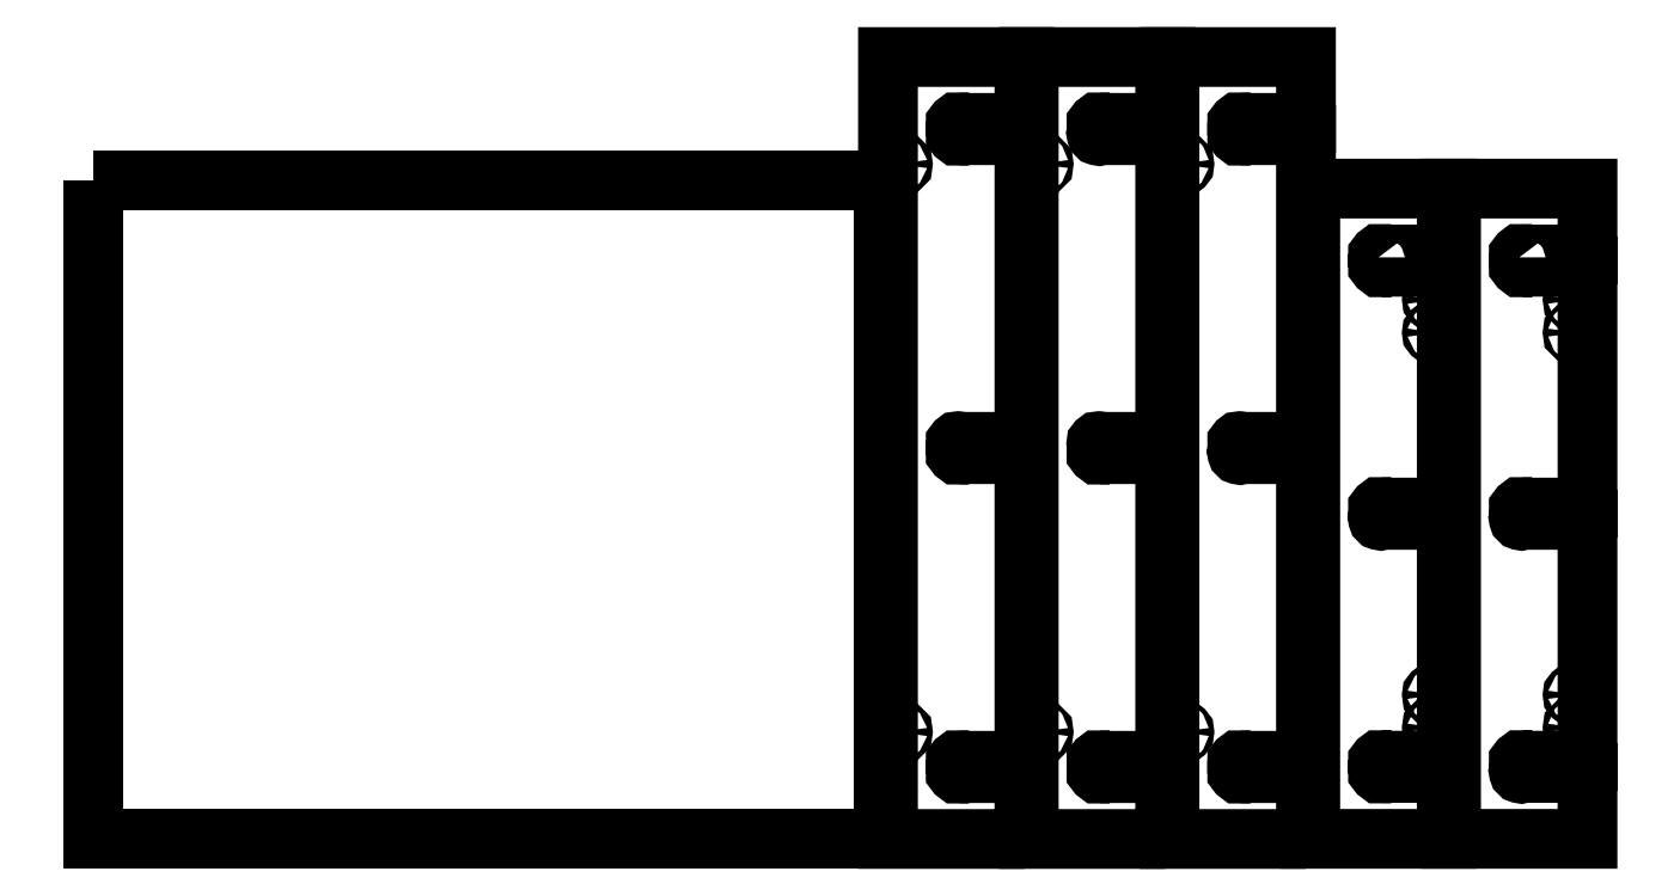
<metadata>
{"format":"dxf","ext":"dxf","renderer":"ezdxf+matplotlib","layout":"modelspace","background":"white","min_lineweight":24,"dpi":150}
</metadata>
<code>
0
SECTION
2
ENTITIES
0
POLYLINE
8
0
66
     1
10
0
20
0
30
0
70
     1
0
VERTEX
8
0
10
0.125
20
40.14
30
0
0
VERTEX
8
0
10
0.125
20
0.1432
30
0
0
VERTEX
8
0
10
48.12
20
0.1432
30
0
0
VERTEX
8
0
10
48.12
20
40.14
30
0
0
SEQEND
8
0
0
POLYLINE
8
0
66
     1
10
0
20
0
30
0
70
     1
0
VERTEX
8
0
10
56.67
20
0.1432
30
0
0
VERTEX
8
0
10
56.67
20
4.143
30
0
0
VERTEX
8
0
10
52.71
20
4.143
30
0
42
-1
0
VERTEX
8
0
10
52.53
20
4.32
30
0
0
VERTEX
8
0
10
52.53
20
4.716
30
0
42
-1
0
VERTEX
8
0
10
52.71
20
4.893
30
0
0
VERTEX
8
0
10
56.67
20
4.893
30
0
0
VERTEX
8
0
10
56.67
20
23.52
30
0
0
VERTEX
8
0
10
52.71
20
23.52
30
0
42
-1
0
VERTEX
8
0
10
52.53
20
23.69
30
0
0
VERTEX
8
0
10
52.53
20
24.09
30
0
42
-0.4142
0
VERTEX
8
0
10
52.53
20
24.27
30
0
42
-0.4142
0
VERTEX
8
0
10
52.71
20
24.27
30
0
0
VERTEX
8
0
10
56.67
20
24.27
30
0
0
VERTEX
8
0
10
56.67
20
42.89
30
0
0
VERTEX
8
0
10
52.71
20
42.89
30
0
42
-1
0
VERTEX
8
0
10
52.53
20
43.07
30
0
0
VERTEX
8
0
10
52.53
20
43.47
30
0
42
-1
0
VERTEX
8
0
10
52.71
20
43.64
30
0
0
VERTEX
8
0
10
56.67
20
43.64
30
0
0
VERTEX
8
0
10
56.67
20
47.64
30
0
0
VERTEX
8
0
10
48.39
20
47.64
30
0
0
VERTEX
8
0
10
48.39
20
0.1432
30
0
0
SEQEND
8
0
0
POLYLINE
8
0
66
     1
10
0
20
0
30
0
70
     1
0
VERTEX
8
0
10
48.99
20
41.14
30
0
42
0.4142
0
VERTEX
8
0
10
49.14
20
40.99
30
0
42
0.4142
0
VERTEX
8
0
10
49.29
20
41.14
30
0
42
0.4142
0
VERTEX
8
0
10
49.14
20
41.29
30
0
42
0.4142
0
SEQEND
8
0
0
POLYLINE
8
0
66
     1
10
0
20
0
30
0
70
     1
0
VERTEX
8
0
10
48.99
20
6.643
30
0
42
0.4142
0
VERTEX
8
0
10
49.14
20
6.495
30
0
42
0.4142
0
VERTEX
8
0
10
49.29
20
6.643
30
0
42
0.4142
0
VERTEX
8
0
10
49.14
20
6.792
30
0
42
0.4142
0
SEQEND
8
0
0
POLYLINE
8
0
66
     1
10
0
20
0
30
0
70
     1
0
VERTEX
8
0
10
65.22
20
0.1432
30
0
0
VERTEX
8
0
10
65.22
20
4.143
30
0
0
VERTEX
8
0
10
61.25
20
4.143
30
0
42
-1
0
VERTEX
8
0
10
61.08
20
4.32
30
0
0
VERTEX
8
0
10
61.08
20
4.716
30
0
42
-1
0
VERTEX
8
0
10
61.25
20
4.893
30
0
0
VERTEX
8
0
10
65.22
20
4.893
30
0
0
VERTEX
8
0
10
65.22
20
23.52
30
0
0
VERTEX
8
0
10
61.25
20
23.52
30
0
42
-1
0
VERTEX
8
0
10
61.08
20
23.69
30
0
0
VERTEX
8
0
10
61.08
20
24.09
30
0
42
-0.4142
0
VERTEX
8
0
10
61.08
20
24.27
30
0
42
-0.4142
0
VERTEX
8
0
10
61.25
20
24.27
30
0
0
VERTEX
8
0
10
65.22
20
24.27
30
0
0
VERTEX
8
0
10
65.22
20
42.89
30
0
0
VERTEX
8
0
10
61.25
20
42.89
30
0
42
-1
0
VERTEX
8
0
10
61.08
20
43.07
30
0
0
VERTEX
8
0
10
61.08
20
43.47
30
0
42
-1
0
VERTEX
8
0
10
61.25
20
43.64
30
0
0
VERTEX
8
0
10
65.22
20
43.64
30
0
0
VERTEX
8
0
10
65.22
20
47.64
30
0
0
VERTEX
8
0
10
56.94
20
47.64
30
0
0
VERTEX
8
0
10
56.94
20
0.1432
30
0
0
SEQEND
8
0
0
POLYLINE
8
0
66
     1
10
0
20
0
30
0
70
     1
0
VERTEX
8
0
10
57.54
20
41.14
30
0
42
0.4142
0
VERTEX
8
0
10
57.69
20
40.99
30
0
42
0.4142
0
VERTEX
8
0
10
57.83
20
41.14
30
0
42
0.4142
0
VERTEX
8
0
10
57.69
20
41.29
30
0
42
0.4142
0
SEQEND
8
0
0
POLYLINE
8
0
66
     1
10
0
20
0
30
0
70
     1
0
VERTEX
8
0
10
57.54
20
6.643
30
0
42
0.4142
0
VERTEX
8
0
10
57.69
20
6.495
30
0
42
0.4142
0
VERTEX
8
0
10
57.83
20
6.643
30
0
42
0.4142
0
VERTEX
8
0
10
57.69
20
6.792
30
0
42
0.4142
0
SEQEND
8
0
0
POLYLINE
8
0
66
     1
10
0
20
0
30
0
70
     1
0
VERTEX
8
0
10
73.76
20
0.1432
30
0
0
VERTEX
8
0
10
73.76
20
4.143
30
0
0
VERTEX
8
0
10
69.8
20
4.143
30
0
42
-1
0
VERTEX
8
0
10
69.62
20
4.32
30
0
0
VERTEX
8
0
10
69.62
20
4.716
30
0
42
-1
0
VERTEX
8
0
10
69.8
20
4.893
30
0
0
VERTEX
8
0
10
73.76
20
4.893
30
0
0
VERTEX
8
0
10
73.76
20
23.52
30
0
0
VERTEX
8
0
10
69.8
20
23.52
30
0
42
-1
0
VERTEX
8
0
10
69.62
20
23.69
30
0
0
VERTEX
8
0
10
69.62
20
24.09
30
0
42
-0.4142
0
VERTEX
8
0
10
69.62
20
24.27
30
0
42
-0.4142
0
VERTEX
8
0
10
69.8
20
24.27
30
0
0
VERTEX
8
0
10
73.76
20
24.27
30
0
0
VERTEX
8
0
10
73.76
20
42.89
30
0
0
VERTEX
8
0
10
69.8
20
42.89
30
0
42
-1
0
VERTEX
8
0
10
69.62
20
43.07
30
0
0
VERTEX
8
0
10
69.62
20
43.47
30
0
42
-1
0
VERTEX
8
0
10
69.8
20
43.64
30
0
0
VERTEX
8
0
10
73.76
20
43.64
30
0
0
VERTEX
8
0
10
73.76
20
47.64
30
0
0
VERTEX
8
0
10
65.48
20
47.64
30
0
0
VERTEX
8
0
10
65.48
20
0.1432
30
0
0
SEQEND
8
0
0
POLYLINE
8
0
66
     1
10
0
20
0
30
0
70
     1
0
VERTEX
8
0
10
66.08
20
41.14
30
0
42
0.4142
0
VERTEX
8
0
10
66.23
20
40.99
30
0
42
0.4142
0
VERTEX
8
0
10
66.38
20
41.14
30
0
42
0.4142
0
VERTEX
8
0
10
66.23
20
41.29
30
0
42
0.4142
0
SEQEND
8
0
0
POLYLINE
8
0
66
     1
10
0
20
0
30
0
70
     1
0
VERTEX
8
0
10
66.08
20
6.643
30
0
42
0.4142
0
VERTEX
8
0
10
66.23
20
6.495
30
0
42
0.4142
0
VERTEX
8
0
10
66.38
20
6.643
30
0
42
0.4142
0
VERTEX
8
0
10
66.23
20
6.792
30
0
42
0.4142
0
SEQEND
8
0
0
POLYLINE
8
0
66
     1
10
0
20
0
30
0
70
     1
0
VERTEX
8
0
10
78.16
20
35.47
30
0
0
VERTEX
8
0
10
78.16
20
35.08
30
0
42
1
0
VERTEX
8
0
10
78.34
20
34.9
30
0
0
VERTEX
8
0
10
82.3
20
34.9
30
0
0
VERTEX
8
0
10
82.3
20
20.28
30
0
0
VERTEX
8
0
10
78.34
20
20.28
30
0
42
1
0
VERTEX
8
0
10
78.16
20
20.1
30
0
0
VERTEX
8
0
10
78.16
20
19.7
30
0
42
1
0
VERTEX
8
0
10
78.34
20
19.53
30
0
0
VERTEX
8
0
10
82.3
20
19.53
30
0
0
VERTEX
8
0
10
82.3
20
4.901
30
0
0
VERTEX
8
0
10
78.34
20
4.901
30
0
42
1
0
VERTEX
8
0
10
78.16
20
4.724
30
0
0
VERTEX
8
0
10
78.16
20
4.328
30
0
42
1
0
VERTEX
8
0
10
78.34
20
4.151
30
0
0
VERTEX
8
0
10
82.3
20
4.151
30
0
0
VERTEX
8
0
10
82.3
20
0.1511
30
0
0
VERTEX
8
0
10
74.02
20
0.1511
30
0
0
VERTEX
8
0
10
74.02
20
39.65
30
0
0
VERTEX
8
0
10
82.3
20
39.65
30
0
0
VERTEX
8
0
10
82.3
20
35.65
30
0
0
VERTEX
8
0
10
78.34
20
35.65
30
0
42
1
0
SEQEND
8
0
0
POLYLINE
8
0
66
     1
10
0
20
0
30
0
70
     1
0
VERTEX
8
0
10
81.7
20
6.901
30
0
42
0.4142
0
VERTEX
8
0
10
81.55
20
7.05
30
0
42
0.4142
0
VERTEX
8
0
10
81.41
20
6.901
30
0
42
0.4142
0
VERTEX
8
0
10
81.55
20
6.753
30
0
42
0.4142
0
SEQEND
8
0
0
POLYLINE
8
0
66
     1
10
0
20
0
30
0
70
     1
0
VERTEX
8
0
10
81.7
20
8.901
30
0
42
0.4142
0
VERTEX
8
0
10
81.55
20
9.05
30
0
42
0.4142
0
VERTEX
8
0
10
81.41
20
8.901
30
0
42
0.4142
0
VERTEX
8
0
10
81.55
20
8.753
30
0
42
0.4142
0
SEQEND
8
0
0
POLYLINE
8
0
66
     1
10
0
20
0
30
0
70
     1
0
VERTEX
8
0
10
81.7
20
32.9
30
0
42
0.4142
0
VERTEX
8
0
10
81.55
20
33.05
30
0
42
0.4142
0
VERTEX
8
0
10
81.41
20
32.9
30
0
42
0.4142
0
VERTEX
8
0
10
81.55
20
32.75
30
0
42
0.4142
0
SEQEND
8
0
0
POLYLINE
8
0
66
     1
10
0
20
0
30
0
70
     1
0
VERTEX
8
0
10
81.7
20
30.9
30
0
42
0.4142
0
VERTEX
8
0
10
81.55
20
31.05
30
0
42
0.4142
0
VERTEX
8
0
10
81.41
20
30.9
30
0
42
0.4142
0
VERTEX
8
0
10
81.55
20
30.75
30
0
42
0.4142
0
SEQEND
8
0
0
POLYLINE
8
0
66
     1
10
0
20
0
30
0
70
     1
0
VERTEX
8
0
10
86.71
20
35.47
30
0
0
VERTEX
8
0
10
86.71
20
35.08
30
0
42
1
0
VERTEX
8
0
10
86.88
20
34.9
30
0
0
VERTEX
8
0
10
90.85
20
34.9
30
0
0
VERTEX
8
0
10
90.85
20
20.28
30
0
0
VERTEX
8
0
10
86.88
20
20.28
30
0
42
1
0
VERTEX
8
0
10
86.71
20
20.1
30
0
0
VERTEX
8
0
10
86.71
20
19.7
30
0
42
1
0
VERTEX
8
0
10
86.88
20
19.53
30
0
0
VERTEX
8
0
10
90.85
20
19.53
30
0
0
VERTEX
8
0
10
90.85
20
4.901
30
0
0
VERTEX
8
0
10
86.88
20
4.901
30
0
42
1
0
VERTEX
8
0
10
86.71
20
4.724
30
0
0
VERTEX
8
0
10
86.71
20
4.328
30
0
42
1
0
VERTEX
8
0
10
86.88
20
4.151
30
0
0
VERTEX
8
0
10
90.85
20
4.151
30
0
0
VERTEX
8
0
10
90.85
20
0.1511
30
0
0
VERTEX
8
0
10
82.57
20
0.1511
30
0
0
VERTEX
8
0
10
82.57
20
39.65
30
0
0
VERTEX
8
0
10
90.85
20
39.65
30
0
0
VERTEX
8
0
10
90.85
20
35.65
30
0
0
VERTEX
8
0
10
86.88
20
35.65
30
0
42
1
0
SEQEND
8
0
0
POLYLINE
8
0
66
     1
10
0
20
0
30
0
70
     1
0
VERTEX
8
0
10
90.25
20
6.901
30
0
42
0.4142
0
VERTEX
8
0
10
90.1
20
7.05
30
0
42
0.4142
0
VERTEX
8
0
10
89.95
20
6.901
30
0
42
0.4142
0
VERTEX
8
0
10
90.1
20
6.753
30
0
42
0.4142
0
SEQEND
8
0
0
POLYLINE
8
0
66
     1
10
0
20
0
30
0
70
     1
0
VERTEX
8
0
10
90.25
20
8.901
30
0
42
0.4142
0
VERTEX
8
0
10
90.1
20
9.05
30
0
42
0.4142
0
VERTEX
8
0
10
89.95
20
8.901
30
0
42
0.4142
0
VERTEX
8
0
10
90.1
20
8.753
30
0
42
0.4142
0
SEQEND
8
0
0
POLYLINE
8
0
66
     1
10
0
20
0
30
0
70
     1
0
VERTEX
8
0
10
90.25
20
32.9
30
0
42
0.4142
0
VERTEX
8
0
10
90.1
20
33.05
30
0
42
0.4142
0
VERTEX
8
0
10
89.95
20
32.9
30
0
42
0.4142
0
VERTEX
8
0
10
90.1
20
32.75
30
0
42
0.4142
0
SEQEND
8
0
0
POLYLINE
8
0
66
     1
10
0
20
0
30
0
70
     1
0
VERTEX
8
0
10
90.25
20
30.9
30
0
42
0.4142
0
VERTEX
8
0
10
90.1
20
31.05
30
0
42
0.4142
0
VERTEX
8
0
10
89.95
20
30.9
30
0
42
0.4142
0
VERTEX
8
0
10
90.1
20
30.75
30
0
42
0.4142
0
SEQEND
8
0
0
ENDSEC
0
EOF

</code>
